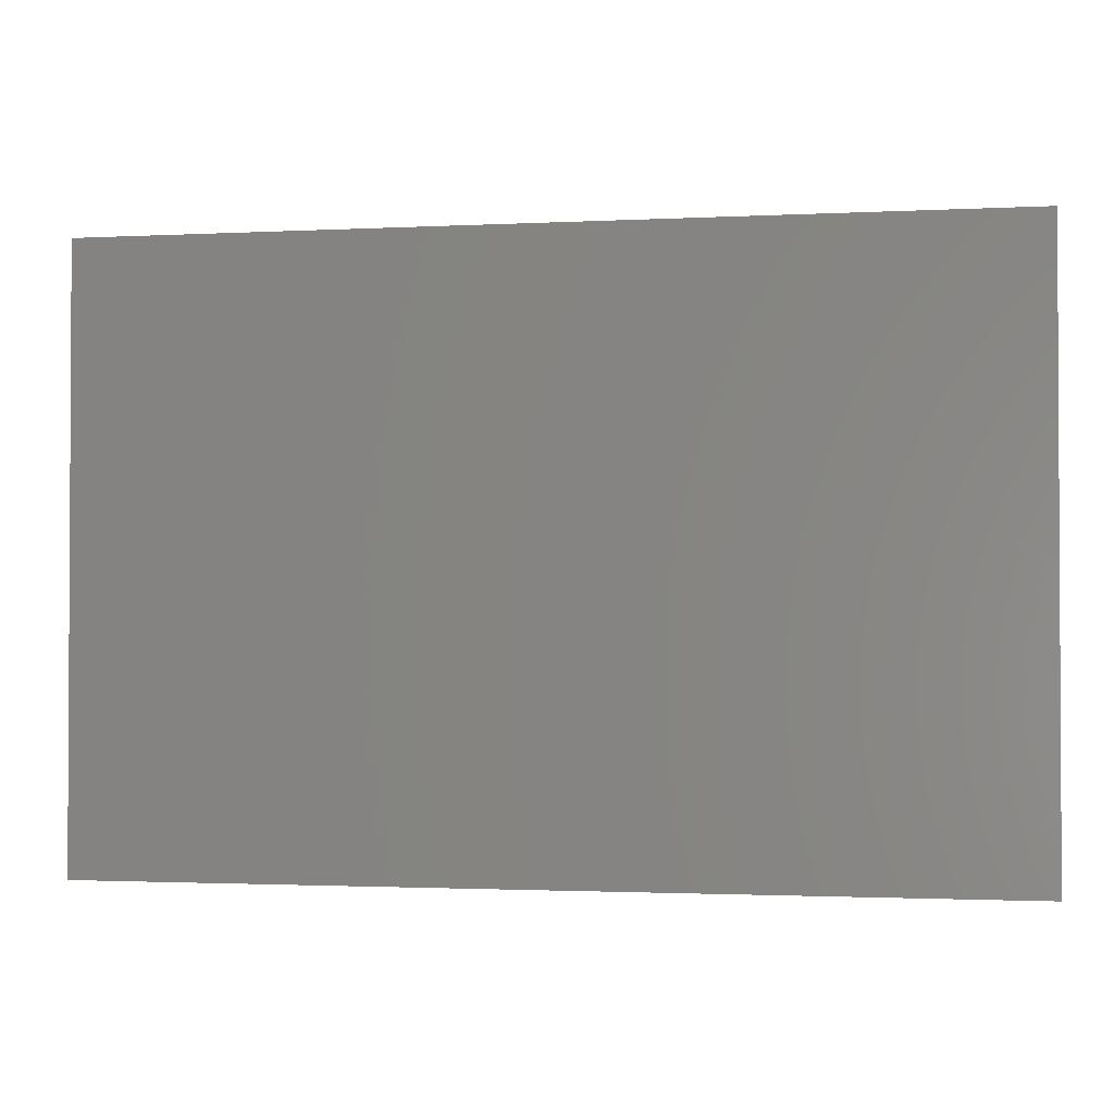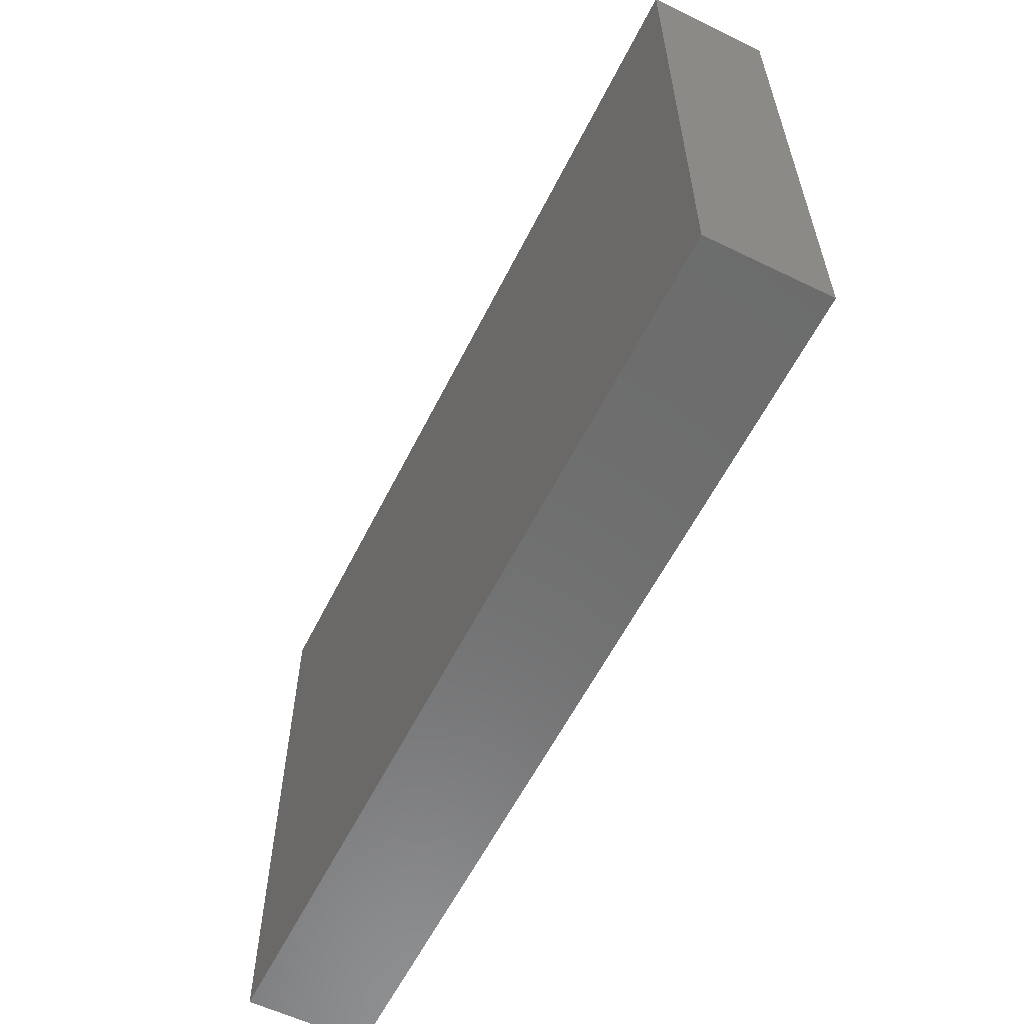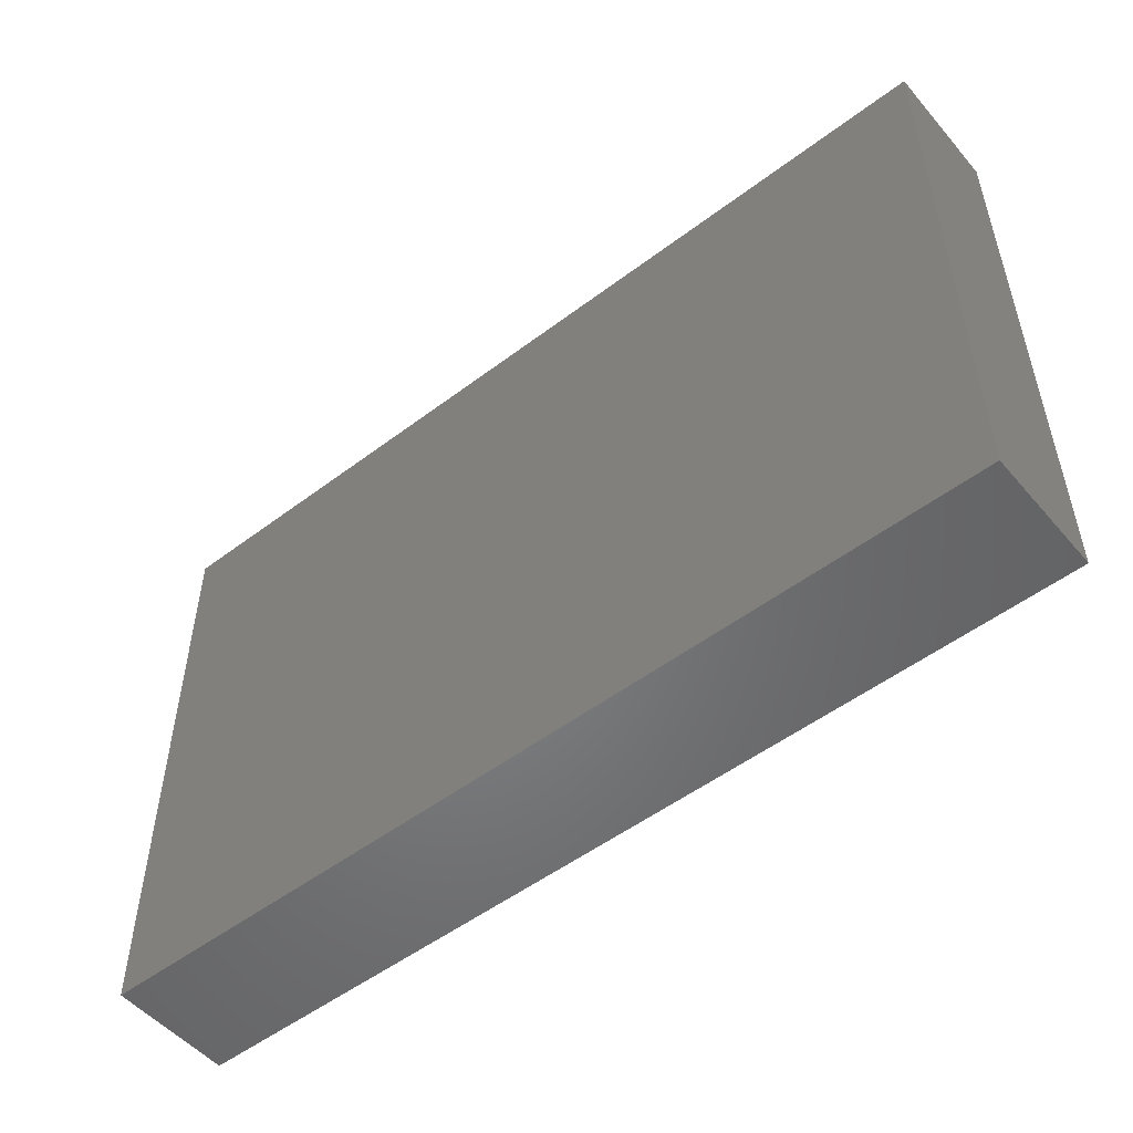
<metadata>
{"format":"stl","ext":"stl","renderer":"f3d","projection":"perspective","resolution":1024,"background":"white","views":[{"elev":-1.7,"azim":10.5,"up":"+Y"},{"elev":-59.0,"azim":63.5,"up":"+Y"},{"elev":-51.8,"azim":39.3,"up":"+Y"}]}
</metadata>
<code>
# stl→obj: 336 verts, 668 faces
v -11.9 -7.9 0
v -11.9 7.9 3.2
v -11.9 7.9 0
v -11.9 -7.9 3.2
v 11.9 -7.9 3.2
v 11.9 7.9 3.2
v -7.65 -6.2 0
v -8.35 -6.45 0
v -8.35 -6.2 0
v -10.45 -4.35 0
v -10.2 -3.65 0
v -10.2 -4.35 0
v -10.45 -3.65 0
v -10.45 3.65 0
v -10.2 4.35 0
v -10.2 3.65 0
v -10.45 4.35 0
v -7.65 6.2 0
v -8.35 6.2 0
v -7.65 6.45 0
v 0.35 6.2 0
v -0.35 6.2 0
v 0.35 6.45 0
v 8.35 6.2 0
v 7.65 6.2 0
v 8.35 6.45 0
v 10.2 3.65 0
v 10.45 4.35 0
v 10.45 3.65 0
v 10.2 4.35 0
v 10.2 -4.35 0
v 10.45 -3.65 0
v 10.45 -4.35 0
v 10.2 -3.65 0
v 11.9 -7.9 0
v 10.45 -6.45 0
v 8.35 -6.45 0
v 7.65 -6.45 0
v 8.35 -6.2 0
v 0.35 -6.45 0
v -0.35 -6.45 0
v 0.35 -6.2 0
v -7.65 -6.45 0
v -10.45 -6.45 0
v 11.9 7.9 0
v 10.45 6.45 0
v 7.65 6.45 0
v -0.35 6.45 0
v -8.35 6.45 0
v -10.45 6.45 0
v 7.65 -6.2 0
v -0.35 -6.2 0
v -10.45 -6.45 2.2
v -10.45 -4.35 2.2
v -10.45 -3.65 2.2
v -10.45 3.65 2.2
v -10.45 4.35 2.2
v -10.45 6.45 2.2
v 10.45 -6.45 2.2
v 10.2 -4.35 2.2
v 10.45 -4.35 2.2
v 7.65 -6.2 2.2
v 10.2 -3.65 2.2
v 7.25 0 2.2
v 10.2 3.65 2.2
v 8.35 -6.2 2.2
v 8.35 -6.45 2.2
v 10.45 3.65 2.2
v 10.45 -3.65 2.2
v 10.2 4.35 2.2
v 10.45 6.45 2.2
v 10.45 4.35 2.2
v 6.175 -2.415 2.2
v 8.35 6.2 2.2
v 8.35 6.45 2.2
v -10.2 3.65 2.2
v -10.2 -3.65 2.2
v -8.35 -6.2 2.2
v -8.35 -6.45 2.2
v -8.35 6.2 2.2
v -10.2 -4.35 2.2
v -7.25 0 2.2
v -7.65 6.2 2.2
v -10.2 4.35 2.2
v -8.35 6.45 2.2
v 4.34 -3.232 2.2
v 7.65 -6.45 2.2
v 6.969 1.322 2.2
v 7.179 0.6757 2.2
v 6.629 1.91 2.2
v 6.969 -1.322 2.2
v 7.179 -0.6757 2.2
v 6.629 -1.91 2.2
v 5.625 -2.815 2.2
v 5.004 -3.091 2.2
v 3.66 -3.232 2.2
v 0.35 -6.45 2.2
v 0.35 -6.2 2.2
v 1.371 -1.91 2.2
v -1.031 -1.322 2.2
v 1.031 -1.322 2.2
v 1.825 -2.415 2.2
v 2.375 -2.815 2.2
v 2.996 -3.091 2.2
v 7.65 6.2 2.2
v 6.175 2.415 2.2
v 5.625 2.815 2.2
v 5.004 3.091 2.2
v 4.34 3.232 2.2
v 7.65 6.45 2.2
v 3.66 3.232 2.2
v 0.35 6.2 2.2
v 2.996 3.091 2.2
v 2.375 2.815 2.2
v 0.821 -0.6757 2.2
v -0.35 -6.2 2.2
v -0.35 6.2 2.2
v 0.821 0.6757 2.2
v 0.75 0 2.2
v 1.031 1.322 2.2
v 1.371 1.91 2.2
v 1.825 2.415 2.2
v 0.35 6.45 2.2
v -3.66 -3.232 2.2
v -0.35 -6.45 2.2
v -0.821 0.6757 2.2
v -0.75 0 2.2
v -1.031 1.322 2.2
v -0.821 -0.6757 2.2
v -1.371 -1.91 2.2
v -1.825 -2.415 2.2
v -2.375 -2.815 2.2
v -2.996 -3.091 2.2
v -4.34 -3.232 2.2
v -7.65 -6.45 2.2
v -7.65 -6.2 2.2
v -6.629 -1.91 2.2
v -6.969 -1.322 2.2
v -6.175 -2.415 2.2
v -5.625 -2.815 2.2
v -5.004 -3.091 2.2
v -1.371 1.91 2.2
v -1.825 2.415 2.2
v -2.375 2.815 2.2
v -2.996 3.091 2.2
v -3.66 3.232 2.2
v -0.35 6.45 2.2
v -4.34 3.232 2.2
v -5.004 3.091 2.2
v -5.625 2.815 2.2
v -7.179 -0.6757 2.2
v -7.179 0.6757 2.2
v -6.969 1.322 2.2
v -6.629 1.91 2.2
v -6.175 2.415 2.2
v -7.65 6.45 2.2
v 6.348 -0.499 2.2
v 6.348 0.499 2.2
v 6.4 0 2.2
v 6.193 -0.9762 2.2
v 6.193 0.9762 2.2
v 5.942 -1.411 2.2
v 5.942 1.411 2.2
v 5.606 -1.784 2.2
v 5.606 1.784 2.2
v 5.2 -2.078 2.2
v 5.2 2.078 2.2
v 4.742 -2.283 2.2
v 4.742 2.283 2.2
v 4.251 -2.387 2.2
v 4.251 2.387 2.2
v 3.749 -2.387 2.2
v 3.749 2.387 2.2
v 3.258 -2.283 2.2
v 3.258 2.283 2.2
v 2.8 -2.078 2.2
v 2.8 2.078 2.2
v 2.394 -1.784 2.2
v 2.394 1.784 2.2
v 2.058 -1.411 2.2
v 2.058 1.411 2.2
v 1.807 -0.9762 2.2
v 1.807 0.9762 2.2
v 1.652 -0.499 2.2
v 1.652 0.499 2.2
v 1.6 0 2.2
v -1.652 -0.499 2.2
v -1.652 0.499 2.2
v -1.6 0 2.2
v -1.807 -0.9762 2.2
v -1.807 0.9762 2.2
v -2.058 -1.411 2.2
v -2.058 1.411 2.2
v -2.394 -1.784 2.2
v -2.394 1.784 2.2
v -2.8 -2.078 2.2
v -2.8 2.078 2.2
v -3.258 -2.283 2.2
v -3.258 2.283 2.2
v -3.749 -2.387 2.2
v -3.749 2.387 2.2
v -4.251 -2.387 2.2
v -4.251 2.387 2.2
v -4.742 -2.283 2.2
v -4.742 2.283 2.2
v -5.2 -2.078 2.2
v -5.2 2.078 2.2
v -5.606 -1.784 2.2
v -5.606 1.784 2.2
v -5.942 -1.411 2.2
v -5.942 1.411 2.2
v -6.193 -0.9762 2.2
v -6.193 0.9762 2.2
v -6.348 -0.499 2.2
v -6.348 0.499 2.2
v -6.4 0 2.2
v 1.825 -2.415 0
v 2.375 -2.815 0
v 5.004 -3.091 0
v 5.625 -2.815 0
v 7.25 0 0
v 7.179 -0.6757 0
v 2.996 -3.091 0
v 0.75 0 0
v 0.821 0.6757 0
v 3.66 -3.232 0
v 4.34 -3.232 0
v 1.371 -1.91 0
v 1.031 -1.322 0
v 1.371 1.91 0
v 1.825 2.415 0
v 1.031 1.322 0
v 0.821 -0.6757 0
v 4.34 3.232 0
v 3.66 3.232 0
v 6.175 -2.415 0
v 5.625 2.815 0
v 5.004 3.091 0
v 6.969 -1.322 0
v 2.375 2.815 0
v 2.996 3.091 0
v 6.629 -1.91 0
v 6.969 1.322 0
v 7.179 0.6757 0
v 6.629 1.91 0
v 6.175 2.415 0
v 6.4 0 0
v 6.348 -0.499 0
v 6.193 -0.9762 0
v 6.348 0.499 0
v 5.942 -1.411 0
v 5.606 -1.784 0
v 5.2 -2.078 0
v 4.742 -2.283 0
v 4.251 -2.387 0
v 3.749 -2.387 0
v 3.258 -2.283 0
v 2.8 -2.078 0
v 2.394 -1.784 0
v 2.058 -1.411 0
v 1.807 -0.9762 0
v 1.652 -0.499 0
v 6.193 0.9762 0
v 5.942 1.411 0
v 5.606 1.784 0
v 5.2 2.078 0
v 4.742 2.283 0
v 4.251 2.387 0
v 3.749 2.387 0
v 3.258 2.283 0
v 2.8 2.078 0
v 2.394 1.784 0
v 2.058 1.411 0
v 1.807 0.9762 0
v 1.652 0.499 0
v 1.6 0 0
v -6.175 -2.415 0
v -5.625 -2.815 0
v -2.996 -3.091 0
v -2.375 -2.815 0
v -0.75 0 0
v -0.821 -0.6757 0
v -5.004 -3.091 0
v -7.25 0 0
v -7.179 0.6757 0
v -4.34 -3.232 0
v -3.66 -3.232 0
v -6.629 -1.91 0
v -6.969 -1.322 0
v -6.629 1.91 0
v -6.175 2.415 0
v -6.969 1.322 0
v -7.179 -0.6757 0
v -3.66 3.232 0
v -4.34 3.232 0
v -1.825 -2.415 0
v -2.375 2.815 0
v -2.996 3.091 0
v -1.031 -1.322 0
v -5.625 2.815 0
v -5.004 3.091 0
v -1.371 -1.91 0
v -1.031 1.322 0
v -0.821 0.6757 0
v -1.371 1.91 0
v -1.825 2.415 0
v -1.6 0 0
v -1.652 -0.499 0
v -1.807 -0.9762 0
v -1.652 0.499 0
v -2.058 -1.411 0
v -2.394 -1.784 0
v -2.8 -2.078 0
v -3.258 -2.283 0
v -3.749 -2.387 0
v -4.251 -2.387 0
v -4.742 -2.283 0
v -5.2 -2.078 0
v -5.606 -1.784 0
v -5.942 -1.411 0
v -6.193 -0.9762 0
v -6.348 -0.499 0
v -1.807 0.9762 0
v -2.058 1.411 0
v -2.394 1.784 0
v -2.8 2.078 0
v -3.258 2.283 0
v -3.749 2.387 0
v -4.251 2.387 0
v -4.742 2.283 0
v -5.2 2.078 0
v -5.606 1.784 0
v -5.942 1.411 0
v -6.193 0.9762 0
v -6.348 0.499 0
v -6.4 0 0
f 1 2 3
f 2 1 4
f 2 5 6
f 5 2 4
f 7 8 9
f 10 11 12
f 11 10 13
f 14 15 16
f 15 14 17
f 18 19 20
f 21 22 23
f 24 25 26
f 27 28 29
f 28 27 30
f 31 32 33
f 32 31 34
f 33 35 36
f 35 37 36
f 37 38 39
f 35 38 37
f 35 40 38
f 40 41 42
f 35 41 40
f 1 41 35
f 43 8 7
f 41 1 43
f 43 1 8
f 1 10 44
f 10 1 13
f 13 1 14
f 3 14 1
f 14 3 17
f 8 1 44
f 32 35 33
f 35 32 45
f 29 45 32
f 28 45 29
f 46 45 28
f 26 45 46
f 47 26 25
f 26 47 45
f 23 45 47
f 48 23 22
f 48 45 23
f 3 48 20
f 49 20 19
f 3 20 49
f 3 49 50
f 48 3 45
f 17 3 50
f 39 38 51
f 42 41 52
f 5 45 6
f 45 5 35
f 1 5 4
f 5 1 35
f 45 2 6
f 2 45 3
f 53 10 54
f 10 53 44
f 55 14 56
f 14 55 13
f 57 50 58
f 50 57 17
f 59 60 61
f 62 63 60
f 63 64 65
f 59 66 60
f 66 59 67
f 63 68 69
f 68 63 65
f 70 71 72
f 62 60 66
f 63 62 73
f 70 74 71
f 71 74 75
f 55 76 77
f 76 55 56
f 53 78 79
f 78 77 80
f 78 81 77
f 78 53 81
f 81 53 54
f 80 82 78
f 82 80 83
f 76 80 77
f 84 80 76
f 58 80 84
f 58 84 57
f 80 58 85
f 86 62 87
f 88 65 89
f 90 65 88
f 89 65 64
f 63 91 92
f 63 93 91
f 63 73 93
f 62 94 73
f 62 95 94
f 62 86 95
f 87 96 86
f 97 96 87
f 98 96 97
f 99 100 101
f 100 99 98
f 102 98 99
f 103 98 102
f 104 98 103
f 96 98 104
f 63 92 64
f 70 105 74
f 106 65 90
f 105 65 106
f 65 105 70
f 107 105 106
f 108 105 107
f 109 105 108
f 105 109 110
f 111 110 109
f 112 111 113
f 112 113 114
f 101 100 115
f 100 98 116
f 117 118 119
f 117 120 118
f 117 121 120
f 117 122 121
f 112 114 122
f 111 112 123
f 111 123 110
f 124 116 125
f 126 119 127
f 128 119 126
f 119 129 127
f 115 129 119
f 116 130 100
f 116 131 130
f 116 132 131
f 116 133 132
f 116 124 133
f 125 134 124
f 135 134 125
f 136 134 135
f 137 78 138
f 139 78 137
f 78 139 136
f 140 136 139
f 141 136 140
f 134 136 141
f 129 115 100
f 122 117 112
f 119 128 117
f 142 117 128
f 143 117 142
f 144 117 143
f 145 117 144
f 146 117 145
f 117 146 147
f 148 147 146
f 83 148 149
f 83 149 150
f 138 78 151
f 151 78 82
f 83 152 82
f 83 153 152
f 83 154 153
f 83 155 154
f 83 150 155
f 148 83 156
f 148 156 147
f 157 158 159
f 160 158 157
f 160 161 158
f 162 161 160
f 162 163 161
f 164 163 162
f 164 165 163
f 166 165 164
f 166 167 165
f 168 167 166
f 168 169 167
f 170 169 168
f 170 171 169
f 172 171 170
f 172 173 171
f 174 173 172
f 174 175 173
f 176 175 174
f 176 177 175
f 178 177 176
f 178 179 177
f 180 179 178
f 180 181 179
f 182 181 180
f 182 183 181
f 184 183 182
f 184 185 183
f 185 184 186
f 187 188 189
f 190 188 187
f 190 191 188
f 192 191 190
f 192 193 191
f 194 193 192
f 194 195 193
f 196 195 194
f 196 197 195
f 198 197 196
f 198 199 197
f 200 199 198
f 200 201 199
f 202 201 200
f 202 203 201
f 204 203 202
f 204 205 203
f 206 205 204
f 206 207 205
f 208 207 206
f 208 209 207
f 210 209 208
f 210 211 209
f 212 211 210
f 212 213 211
f 214 213 212
f 214 215 213
f 215 214 216
f 32 68 29
f 68 32 69
f 36 61 33
f 61 36 59
f 28 71 46
f 71 28 72
f 8 53 79
f 53 8 44
f 41 135 125
f 135 41 43
f 38 97 87
f 97 38 40
f 36 67 59
f 67 36 37
f 50 85 58
f 85 50 49
f 20 147 156
f 147 20 48
f 23 110 123
f 110 23 47
f 26 71 75
f 71 26 46
f 25 110 47
f 110 25 105
f 74 26 75
f 26 74 24
f 25 74 105
f 74 25 24
f 38 62 51
f 62 38 87
f 67 39 66
f 39 67 37
f 39 62 66
f 62 39 51
f 22 147 48
f 147 22 117
f 112 23 123
f 23 112 21
f 22 112 117
f 112 22 21
f 41 116 52
f 116 41 125
f 97 42 98
f 42 97 40
f 42 116 98
f 116 42 52
f 19 85 49
f 85 19 80
f 83 20 156
f 20 83 18
f 19 83 80
f 83 19 18
f 8 78 9
f 78 8 79
f 135 7 136
f 7 135 43
f 7 78 136
f 78 7 9
f 27 70 30
f 70 27 65
f 27 68 65
f 68 27 29
f 28 70 72
f 70 28 30
f 76 15 84
f 15 76 16
f 14 76 56
f 76 14 16
f 15 57 84
f 57 15 17
f 31 63 34
f 63 31 60
f 31 61 60
f 61 31 33
f 32 63 69
f 63 32 34
f 81 11 77
f 11 81 12
f 10 81 54
f 81 10 12
f 11 55 77
f 55 11 13
f 217 103 102
f 103 217 218
f 219 94 95
f 94 219 220
f 92 221 64
f 221 92 222
f 218 104 103
f 104 218 223
f 224 118 225
f 118 224 119
f 226 86 96
f 86 226 227
f 228 101 229
f 101 228 99
f 230 122 231
f 122 230 121
f 223 96 104
f 96 223 226
f 232 121 230
f 121 232 120
f 217 99 228
f 99 217 102
f 233 119 224
f 119 233 115
f 227 95 86
f 95 227 219
f 229 115 233
f 115 229 101
f 225 120 232
f 120 225 118
f 234 111 109
f 111 234 235
f 220 73 94
f 73 220 236
f 237 108 107
f 108 237 238
f 91 222 92
f 222 91 239
f 238 109 108
f 109 238 234
f 240 122 114
f 122 240 231
f 241 114 113
f 114 241 240
f 73 242 93
f 242 73 236
f 89 243 88
f 243 89 244
f 88 245 90
f 245 88 243
f 90 246 106
f 246 90 245
f 235 113 111
f 113 235 241
f 64 244 89
f 244 64 221
f 246 107 106
f 107 246 237
f 247 221 222
f 248 222 239
f 221 247 244
f 249 239 242
f 250 244 247
f 244 250 243
f 222 248 247
f 239 249 248
f 251 242 236
f 242 251 249
f 252 236 220
f 236 252 251
f 220 253 252
f 219 253 220
f 219 254 253
f 227 254 219
f 227 255 254
f 227 256 255
f 226 256 227
f 226 257 256
f 223 257 226
f 223 258 257
f 218 258 223
f 258 218 259
f 217 259 218
f 259 217 260
f 228 260 217
f 260 228 261
f 229 261 228
f 261 229 262
f 263 243 250
f 243 263 245
f 264 245 263
f 245 264 246
f 265 246 264
f 246 265 237
f 266 237 265
f 266 238 237
f 267 238 266
f 267 234 238
f 268 234 267
f 269 234 268
f 269 235 234
f 270 235 269
f 270 241 235
f 271 241 270
f 240 271 272
f 271 240 241
f 231 272 273
f 272 231 240
f 230 273 274
f 232 274 275
f 225 275 276
f 233 262 229
f 273 230 231
f 262 233 276
f 274 232 230
f 224 276 233
f 275 225 232
f 276 224 225
f 93 239 91
f 239 93 242
f 182 262 184
f 262 182 261
f 184 276 186
f 276 184 262
f 185 274 183
f 274 185 275
f 251 160 249
f 160 251 162
f 267 167 169
f 167 267 266
f 266 165 167
f 165 266 265
f 268 169 171
f 169 268 267
f 270 173 175
f 173 270 269
f 181 272 179
f 272 181 273
f 255 172 170
f 172 255 256
f 258 178 176
f 178 258 259
f 257 176 174
f 176 257 258
f 248 159 247
f 159 248 157
f 252 166 164
f 166 252 253
f 250 161 263
f 161 250 158
f 269 171 173
f 171 269 268
f 180 261 182
f 261 180 260
f 254 170 168
f 170 254 255
f 186 275 185
f 275 186 276
f 183 273 181
f 273 183 274
f 264 165 265
f 165 264 163
f 271 175 177
f 175 271 270
f 178 260 180
f 260 178 259
f 253 168 166
f 168 253 254
f 272 177 179
f 177 272 271
f 263 163 264
f 163 263 161
f 247 158 250
f 158 247 159
f 256 174 172
f 174 256 257
f 252 162 251
f 162 252 164
f 249 157 248
f 157 249 160
f 277 140 139
f 140 277 278
f 279 132 133
f 132 279 280
f 129 281 127
f 281 129 282
f 278 141 140
f 141 278 283
f 284 152 285
f 152 284 82
f 286 124 134
f 124 286 287
f 288 138 289
f 138 288 137
f 290 155 291
f 155 290 154
f 283 134 141
f 134 283 286
f 292 154 290
f 154 292 153
f 277 137 288
f 137 277 139
f 293 82 284
f 82 293 151
f 287 133 124
f 133 287 279
f 289 151 293
f 151 289 138
f 285 153 292
f 153 285 152
f 294 148 146
f 148 294 295
f 280 131 132
f 131 280 296
f 297 145 144
f 145 297 298
f 100 282 129
f 282 100 299
f 298 146 145
f 146 298 294
f 300 155 150
f 155 300 291
f 301 150 149
f 150 301 300
f 131 302 130
f 302 131 296
f 126 303 128
f 303 126 304
f 128 305 142
f 305 128 303
f 142 306 143
f 306 142 305
f 295 149 148
f 149 295 301
f 127 304 126
f 304 127 281
f 306 144 143
f 144 306 297
f 307 281 282
f 308 282 299
f 281 307 304
f 309 299 302
f 310 304 307
f 304 310 303
f 282 308 307
f 299 309 308
f 311 302 296
f 302 311 309
f 312 296 280
f 296 312 311
f 280 313 312
f 279 313 280
f 279 314 313
f 287 314 279
f 287 315 314
f 287 316 315
f 286 316 287
f 286 317 316
f 283 317 286
f 283 318 317
f 278 318 283
f 318 278 319
f 277 319 278
f 319 277 320
f 288 320 277
f 320 288 321
f 289 321 288
f 321 289 322
f 323 303 310
f 303 323 305
f 324 305 323
f 305 324 306
f 325 306 324
f 306 325 297
f 326 297 325
f 326 298 297
f 327 298 326
f 327 294 298
f 328 294 327
f 329 294 328
f 329 295 294
f 330 295 329
f 330 301 295
f 331 301 330
f 300 331 332
f 331 300 301
f 291 332 333
f 332 291 300
f 290 333 334
f 292 334 335
f 285 335 336
f 293 322 289
f 333 290 291
f 322 293 336
f 334 292 290
f 284 336 293
f 335 285 292
f 336 284 285
f 130 299 100
f 299 130 302
f 212 322 214
f 322 212 321
f 214 336 216
f 336 214 322
f 215 334 213
f 334 215 335
f 311 190 309
f 190 311 192
f 327 197 199
f 197 327 326
f 326 195 197
f 195 326 325
f 328 199 201
f 199 328 327
f 330 203 205
f 203 330 329
f 211 332 209
f 332 211 333
f 315 202 200
f 202 315 316
f 318 208 206
f 208 318 319
f 317 206 204
f 206 317 318
f 308 189 307
f 189 308 187
f 312 196 194
f 196 312 313
f 310 191 323
f 191 310 188
f 329 201 203
f 201 329 328
f 210 321 212
f 321 210 320
f 314 200 198
f 200 314 315
f 216 335 215
f 335 216 336
f 213 333 211
f 333 213 334
f 324 195 325
f 195 324 193
f 331 205 207
f 205 331 330
f 208 320 210
f 320 208 319
f 313 198 196
f 198 313 314
f 332 207 209
f 207 332 331
f 323 193 324
f 193 323 191
f 307 188 310
f 188 307 189
f 316 204 202
f 204 316 317
f 312 192 311
f 192 312 194
f 309 187 308
f 187 309 190

</code>
